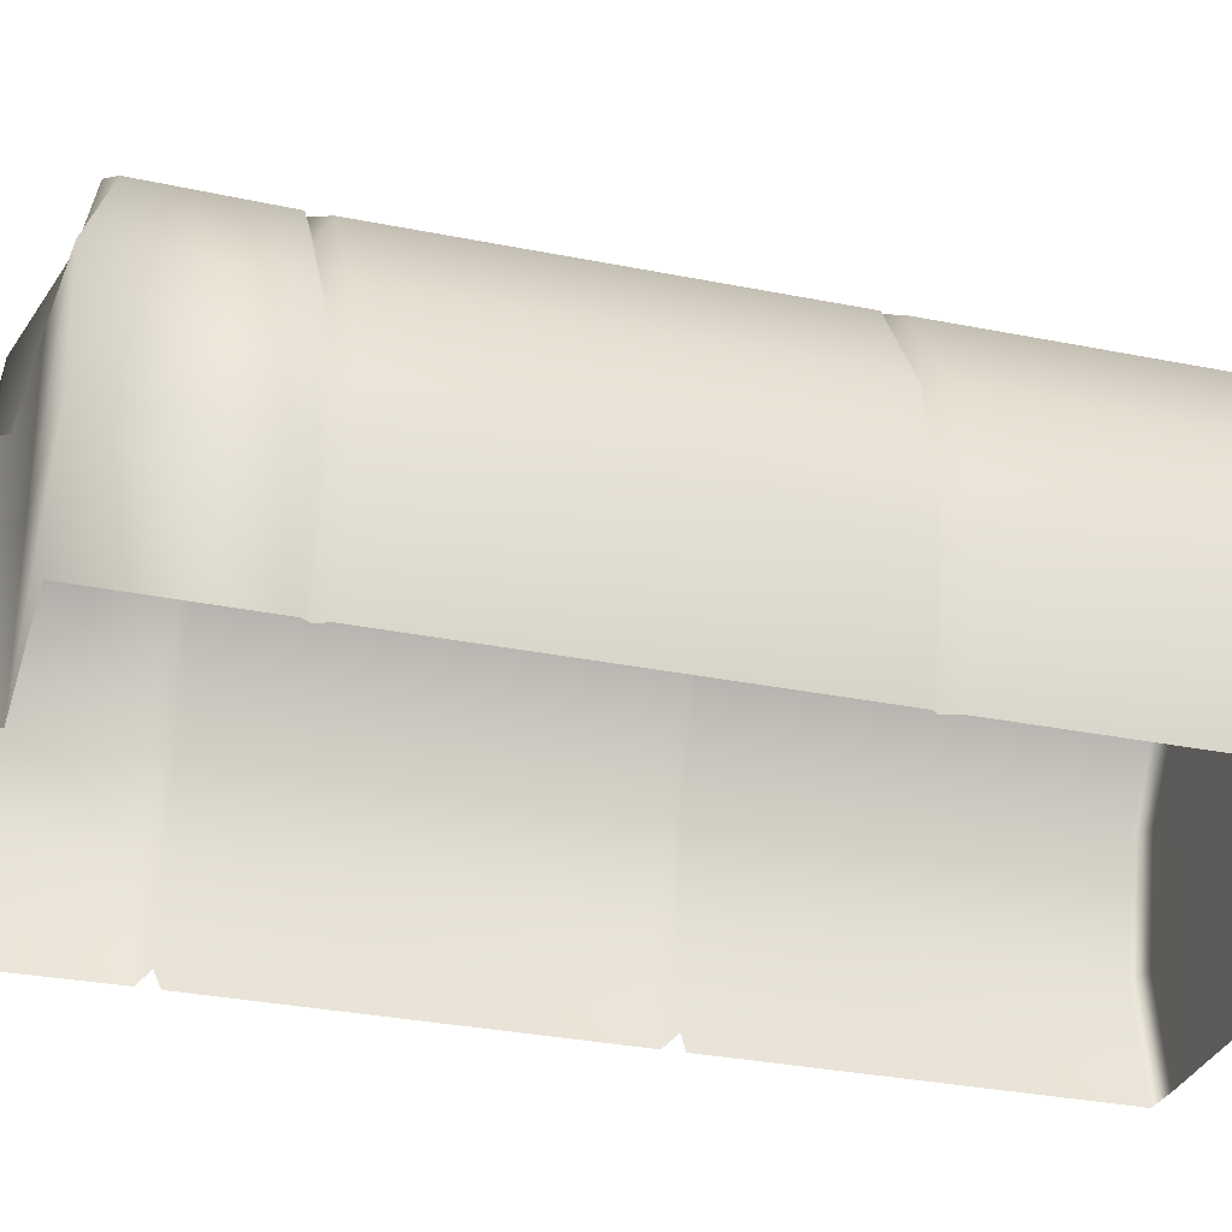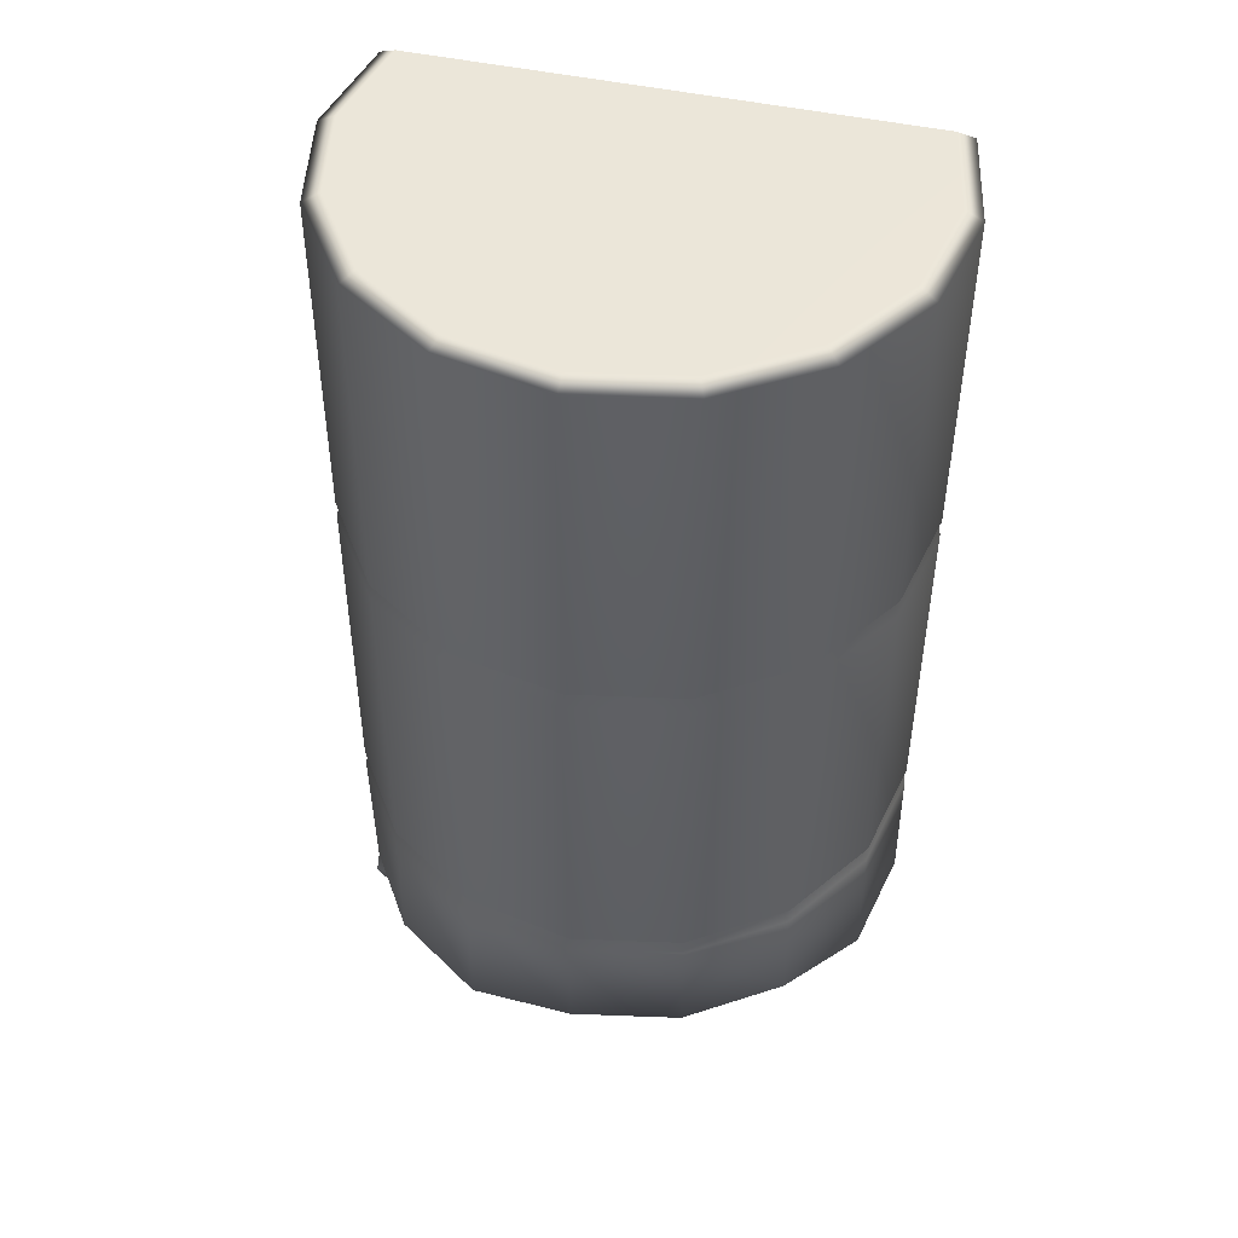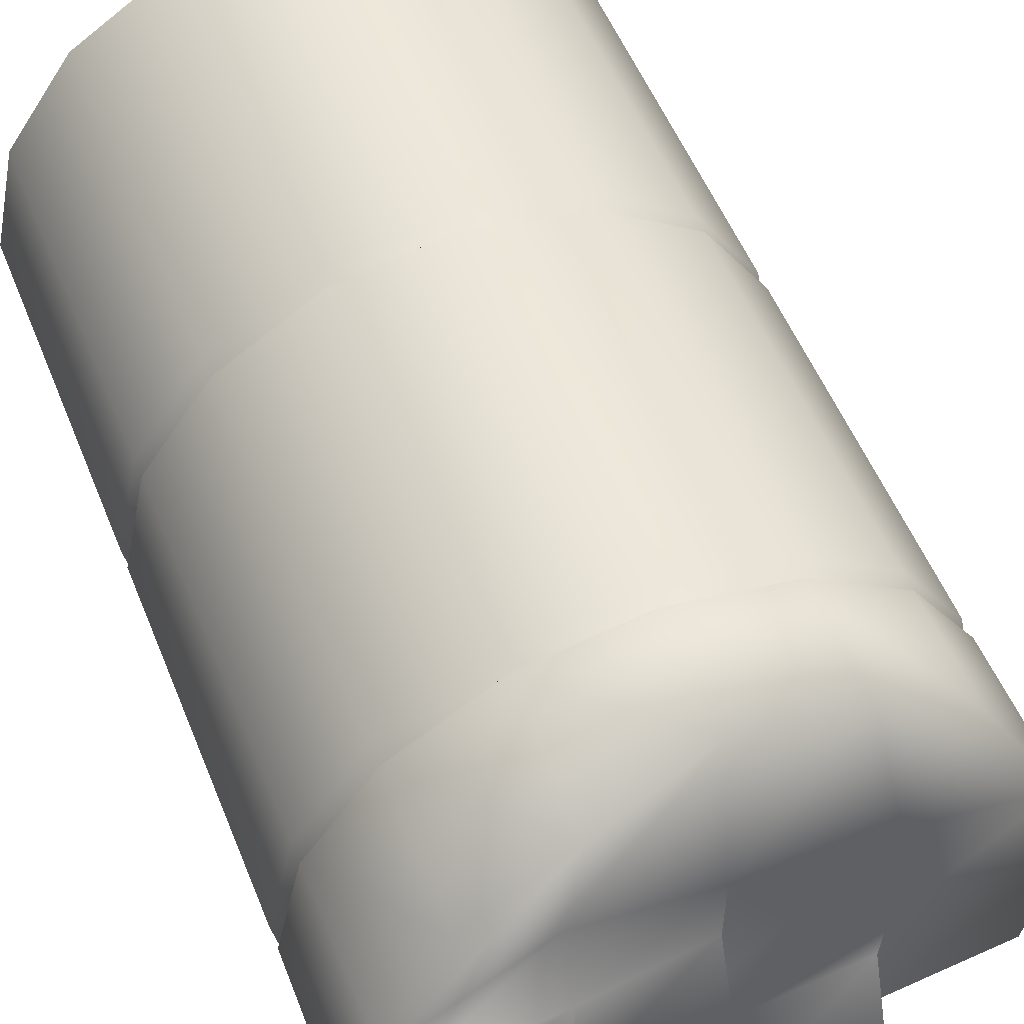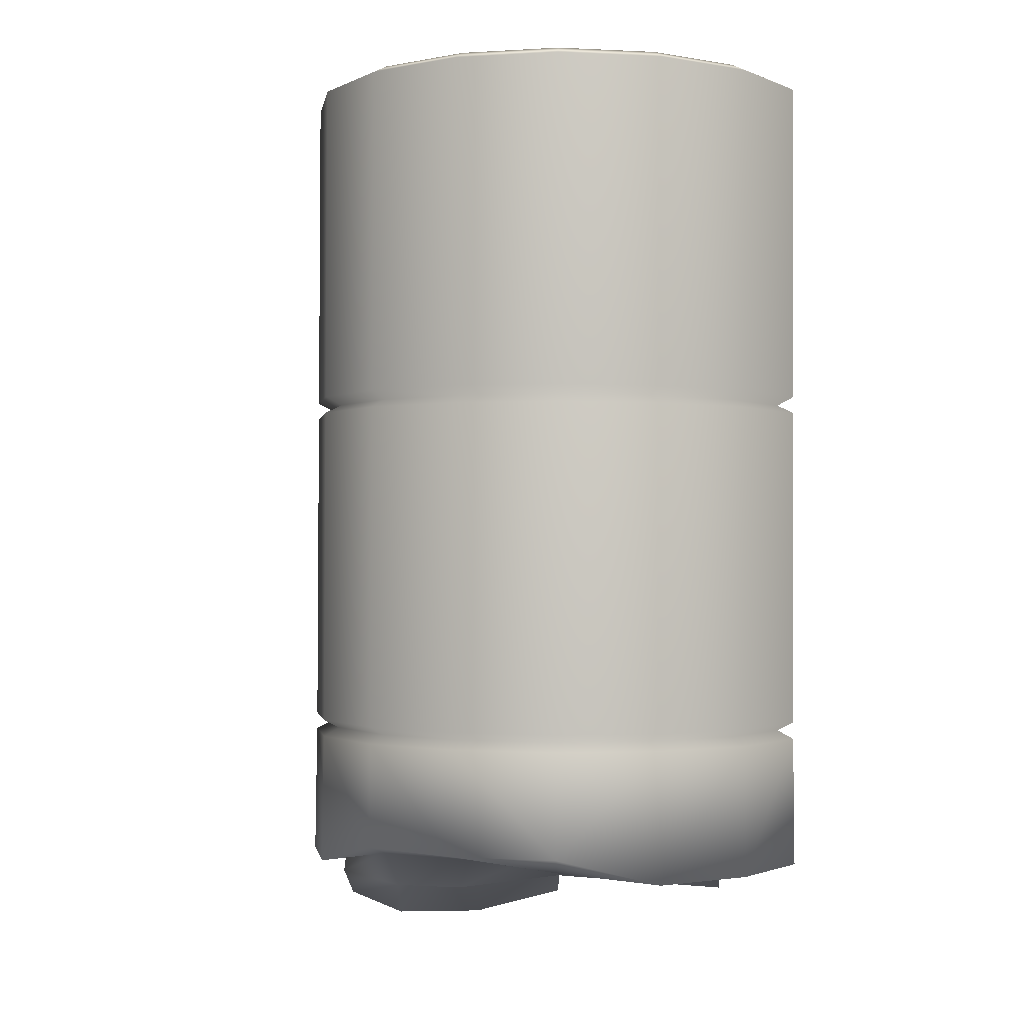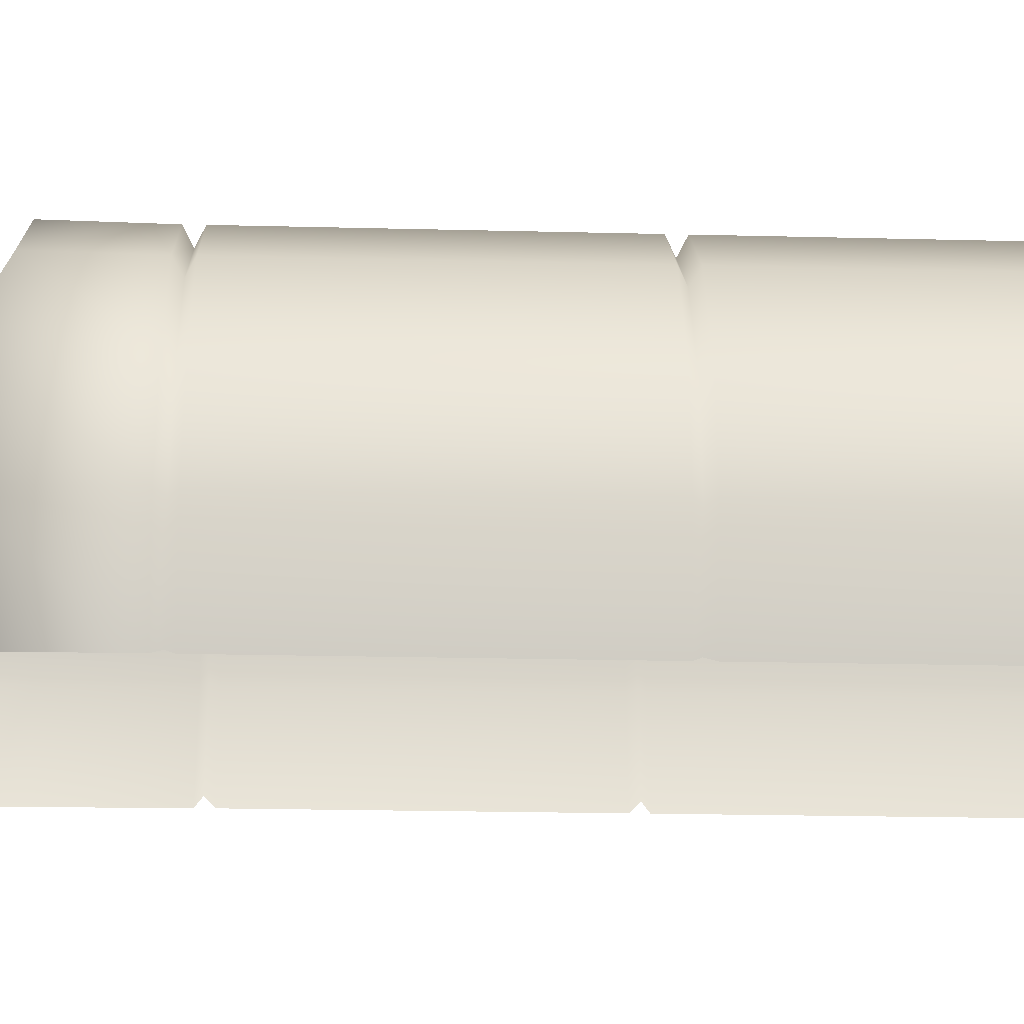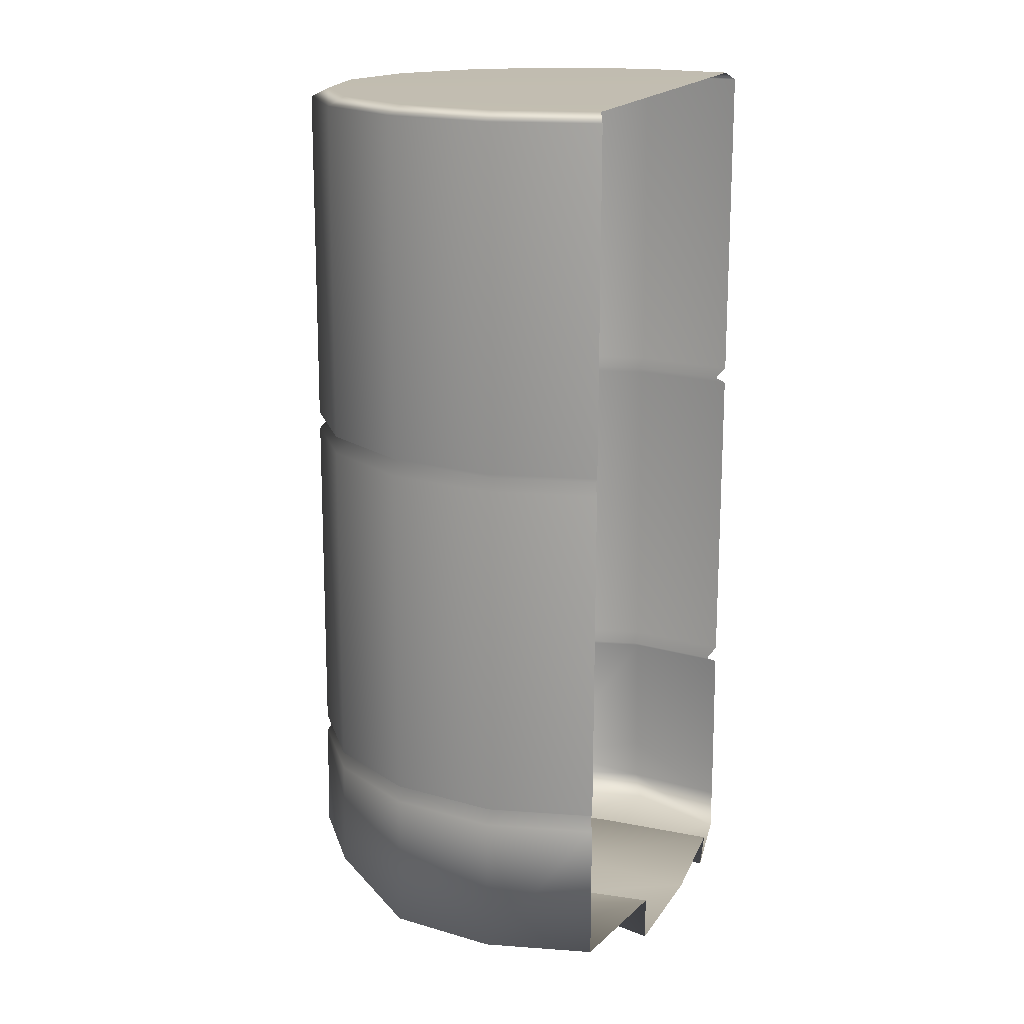
<metadata>
{"format":"obj","ext":"obj","renderer":"f3d","projection":"perspective","resolution":1024,"background":"white","views":[{"elev":-29.9,"azim":-106.5,"up":"+Y"},{"elev":47.9,"azim":-165.5,"up":"+Z"},{"elev":53.8,"azim":158.2,"up":"+Y"},{"elev":-1.2,"azim":-132.3,"up":"+Z"},{"elev":-17.8,"azim":-92.6,"up":"+Y"},{"elev":16.7,"azim":-69.5,"up":"+Z"}]}
</metadata>
<code>
v -0.161 0.5689 -0.3607
v -0.1508 0.5453 -0.3478
v -0.161 0.5689 -0.3348
v -0.2909 0.4792 -0.3612
v -0.2724 0.4613 -0.3483
v -0.2909 0.4791 -0.3353
v -0.3766 0.3466 -0.3617
v -0.3527 0.3371 -0.3488
v -0.3766 0.3465 -0.3358
v -0.405 0.1913 -0.3622
v -0.3793 0.1916 -0.3492
v -0.405 0.1912 -0.3363
v -0.3718 0.03692 -0.3626
v -0.3482 0.04709 -0.3496
v -0.3718 0.03684 -0.3367
v 0.3759 0.04851 -0.3614
v 0.3519 0.05794 -0.3485
v 0.3758 0.04843 -0.3355
v 0.4042 0.2038 -0.3609
v 0.3785 0.2034 -0.348
v 0.4042 0.2037 -0.335
v 0.3711 0.3582 -0.3605
v 0.3474 0.3479 -0.3476
v 0.371 0.3581 -0.3346
v 0.2813 0.4881 -0.3603
v 0.2634 0.4696 -0.3474
v 0.2813 0.488 -0.3344
v 0.1487 0.5737 -0.3602
v 0.1392 0.5498 -0.3474
v 0.1487 0.5737 -0.3343
v -0.00662 0.6021 -0.3604
v -0.006247 0.5764 -0.3475
v -0.006666 0.6021 -0.3345
v -0.1618 0.5674 0.1573
v -0.1516 0.5438 0.1702
v -0.1618 0.5673 0.1832
v -0.2917 0.4777 0.1569
v -0.2733 0.4597 0.1698
v -0.2917 0.4776 0.1828
v -0.3774 0.345 0.1563
v -0.3535 0.3355 0.1693
v -0.3774 0.345 0.1822
v -0.4058 0.1897 0.1558
v -0.3801 0.1901 0.1688
v -0.4058 0.1897 0.1817
v -0.3726 0.03537 0.1554
v -0.349 0.04554 0.1684
v -0.3726 0.0353 0.1813
v 0.3751 0.04696 0.1566
v 0.3511 0.0564 0.1696
v 0.375 0.04689 0.1825
v 0.4034 0.2023 0.1571
v 0.3777 0.2018 0.17
v 0.4034 0.2022 0.183
v 0.3702 0.3566 0.1575
v 0.3466 0.3464 0.1704
v 0.3702 0.3566 0.1834
v 0.2805 0.4865 0.1578
v 0.2626 0.468 0.1706
v 0.2805 0.4865 0.1837
v 0.1479 0.5722 0.1578
v 0.1384 0.5483 0.1707
v 0.1478 0.5721 0.1837
v -0.007425 0.6006 0.1577
v -0.007051 0.5749 0.1705
v -0.00746 0.6005 0.1836
v -0.1626 0.5659 0.6754
v -0.1524 0.5422 0.6883
v -0.2925 0.4761 0.6749
v -0.2741 0.4582 0.6879
v -0.3782 0.3435 0.6744
v -0.3543 0.334 0.6874
v -0.4066 0.1882 0.6739
v -0.3809 0.1885 0.6869
v -0.3734 0.03383 0.6735
v -0.3498 0.044 0.6865
v 0.3742 0.04542 0.6747
v 0.3503 0.05485 0.6876
v 0.4026 0.2007 0.6752
v 0.3769 0.2003 0.6881
v 0.3694 0.3551 0.6756
v 0.3458 0.3448 0.6885
v 0.2797 0.485 0.6758
v 0.2618 0.4665 0.6887
v 0.1471 0.5707 0.6759
v 0.1376 0.5467 0.6888
v -0.008226 0.5991 0.6757
v -0.007845 0.5733 0.6886
v -0.2923 0.4813 -0.5192
v -0.1616 0.5715 -0.5187
v -0.1921 0.3843 -0.5594
v -0.3784 0.348 -0.5598
v -0.006411 0.6049 -0.5184
v -0.003122 0.3965 -0.559
v 0.1498 0.5765 -0.5583
v 0.1722 0.4298 -0.5634
v 0.2832 0.4903 -0.5583
v 0.3682 0.3581 -0.5839
v -0.1984 0.1951 -0.56
v -0.4069 0.1918 -0.5603
v -4.8e-05 0.1981 -0.5596
v 0.4068 0.2044 -0.559
v -0.1862 0.006123 -0.5605
v -0.3735 0.0366 -0.5607
v 0.3783 0.04826 -0.5595
v 0.02516 0.395 -0.6063
v 0.1862 0.3903 -0.6221
v 0.1984 0.2014 -0.6227
v 2.9e-05 0.1983 -0.6047
v 0.3736 0.3599 -0.6219
v 0.4069 0.2046 -0.6223
v -0.168 0.199 -0.594
v 0.003126 0 -0.6236
v -0.1861 0.006312 -0.6238
v 0.1921 0.01218 -0.6232
v 0.3784 0.04845 -0.6228
v 0.2027 0.3702 -0.6711
v 0.3633 0.348 -0.6597
v 0.3967 0.1928 -0.6601
v 0.1985 0.2016 -0.6886
v 0.3785 0.04864 -0.6888
v 0.1898 0.01732 -0.673
f 89 90 91 92
f 90 93 94 91
f 93 95 96 94
f 95 97 98 96
f 92 91 99 100
f 91 94 101 99
f 106 107 108 109
f 117 118 119 120
f 100 99 103 104
f 112 109 113 114
f 109 108 115 113
f 120 119 121 122
f 37 34 3 6
f 40 37 6 9
f 43 40 9 12
f 46 43 12 15
f 52 49 18 21
f 55 52 21 24
f 58 55 24 27
f 61 58 27 30
f 64 61 30 33
f 34 64 33 3
f 69 67 36 39
f 71 69 39 42
f 73 71 42 45
f 79 77 51 54
f 81 79 54 57
f 83 81 57 60
f 85 83 60 63
f 87 85 63 66
f 67 87 66 36
f 7 4 89 92
f 10 7 92 100
f 13 10 100 104
f 1 2 32 31
f 2 3 33 32
f 3 2 5 6
f 2 1 4 5
f 6 5 8 9
f 5 4 7 8
f 9 8 11 12
f 8 7 10 11
f 12 11 14 15
f 11 10 13 14
f 18 17 20 21
f 17 16 19 20
f 21 20 23 24
f 20 19 22 23
f 24 23 26 27
f 23 22 25 26
f 27 26 29 30
f 26 25 28 29
f 30 29 32 33
f 29 28 31 32
f 34 35 65 64
f 35 36 66 65
f 36 35 38 39
f 35 34 37 38
f 39 38 41 42
f 38 37 40 41
f 42 41 44 45
f 41 40 43 44
f 45 44 47 48
f 44 43 46 47
f 51 50 53 54
f 50 49 52 53
f 54 53 56 57
f 53 52 55 56
f 57 56 59 60
f 56 55 58 59
f 60 59 62 63
f 59 58 61 62
f 63 62 65 66
f 62 61 64 65
f 67 68 88 87
f 68 67 69 70
f 70 69 71 72
f 72 71 73 74
f 74 73 75 76
f 78 77 79 80
f 80 79 81 82
f 82 81 83 84
f 84 83 85 86
f 86 85 87 88
f 1 90 89 4
f 31 93 90 1
f 28 95 93 31
f 25 97 95 28
f 22 98 97 25
f 19 102 98 22
f 16 105 102 19
f 94 96 107 106
f 101 94 106 109
f 96 98 110 107
f 98 102 111 110
f 99 101 109 112
f 103 99 112 114
f 102 105 116 111
f 107 110 118 117
f 110 111 119 118
f 108 107 117 120
f 111 116 121 119
f 115 108 120 122
f 88 68 70 72 74 76 78 80 82 84 86
f 45 48 75 73

</code>
